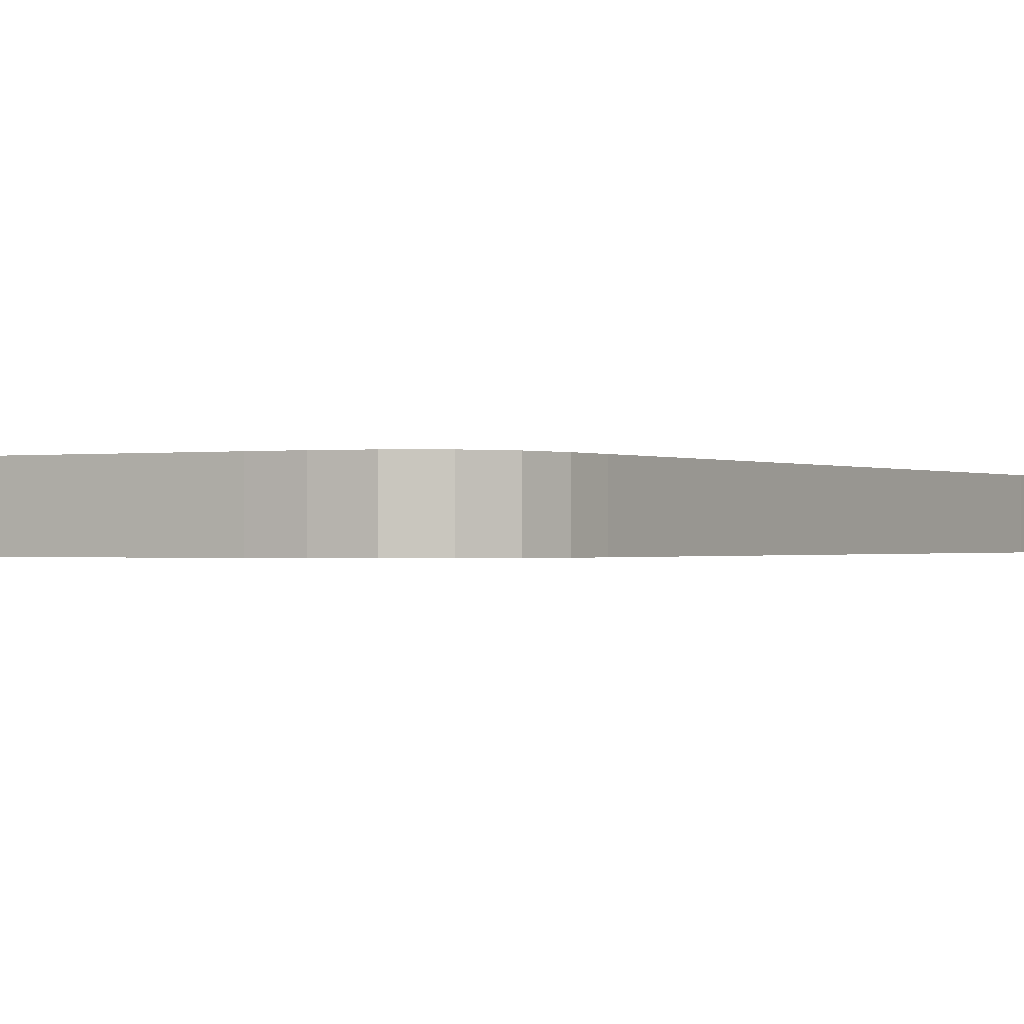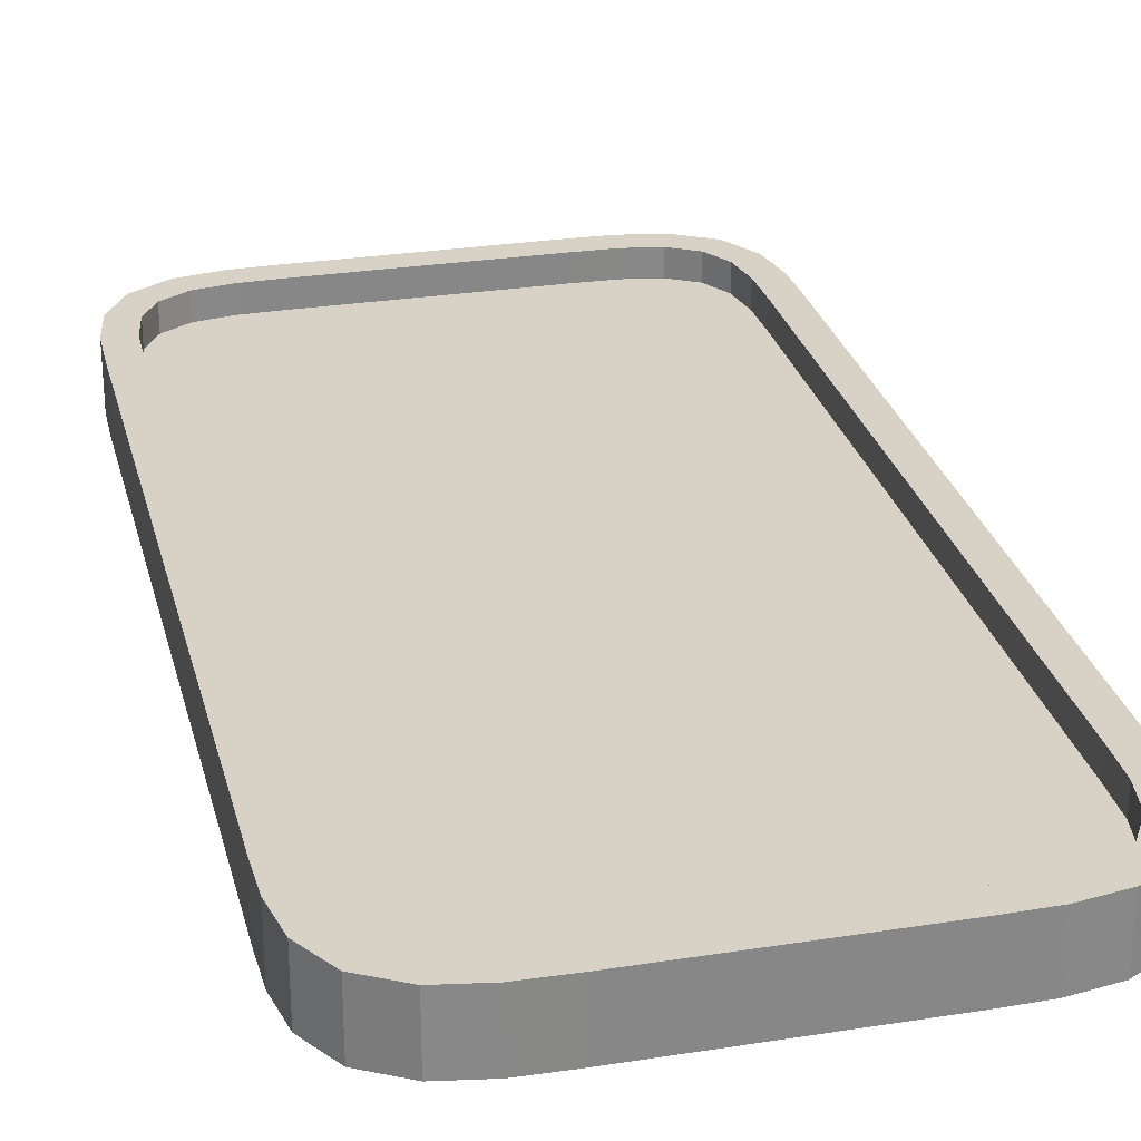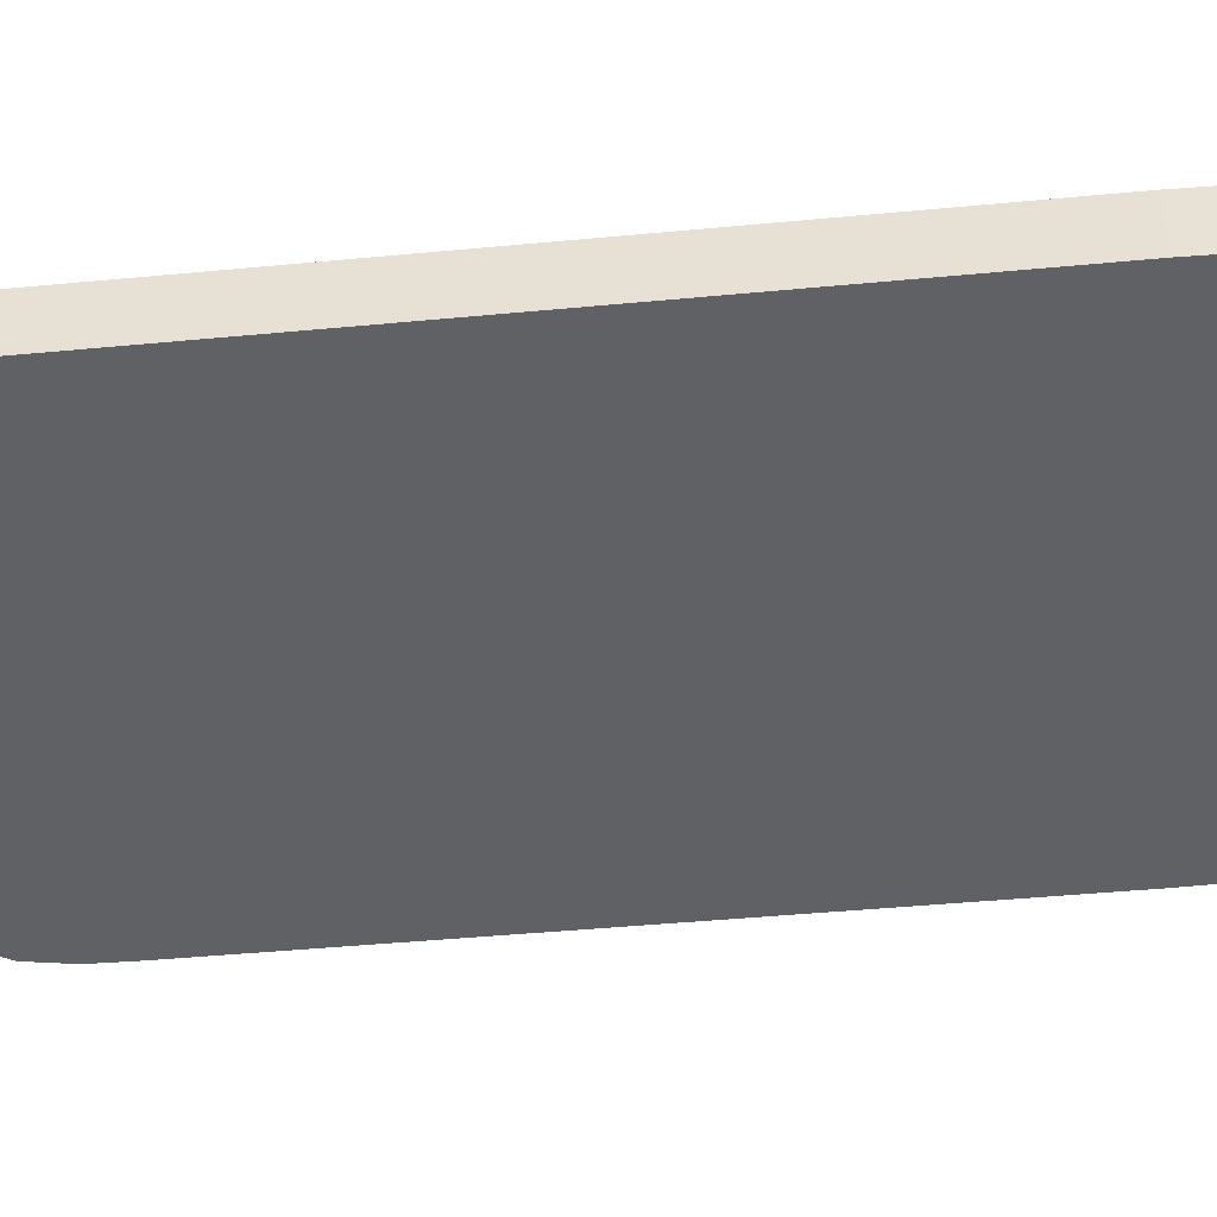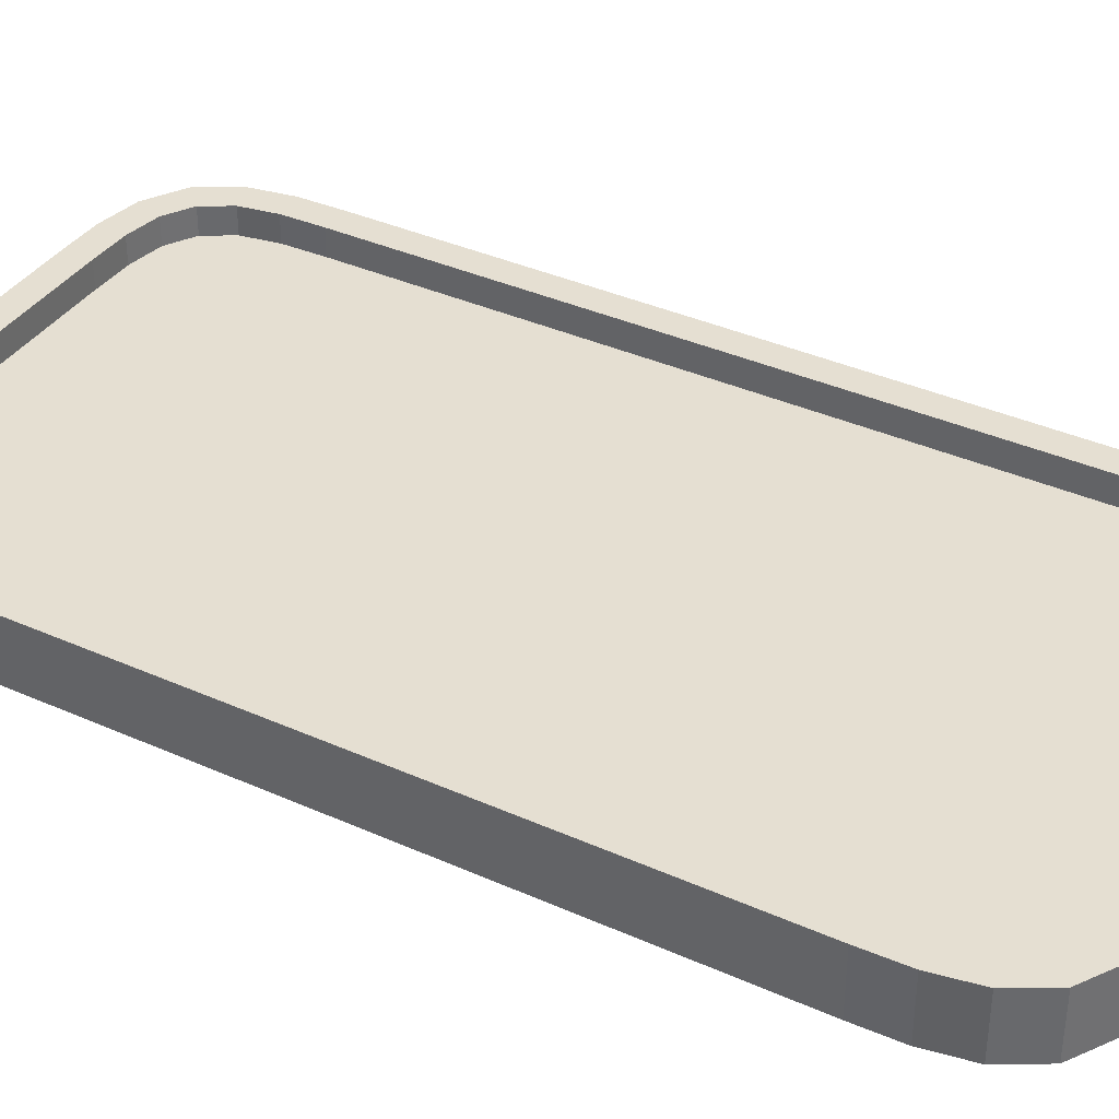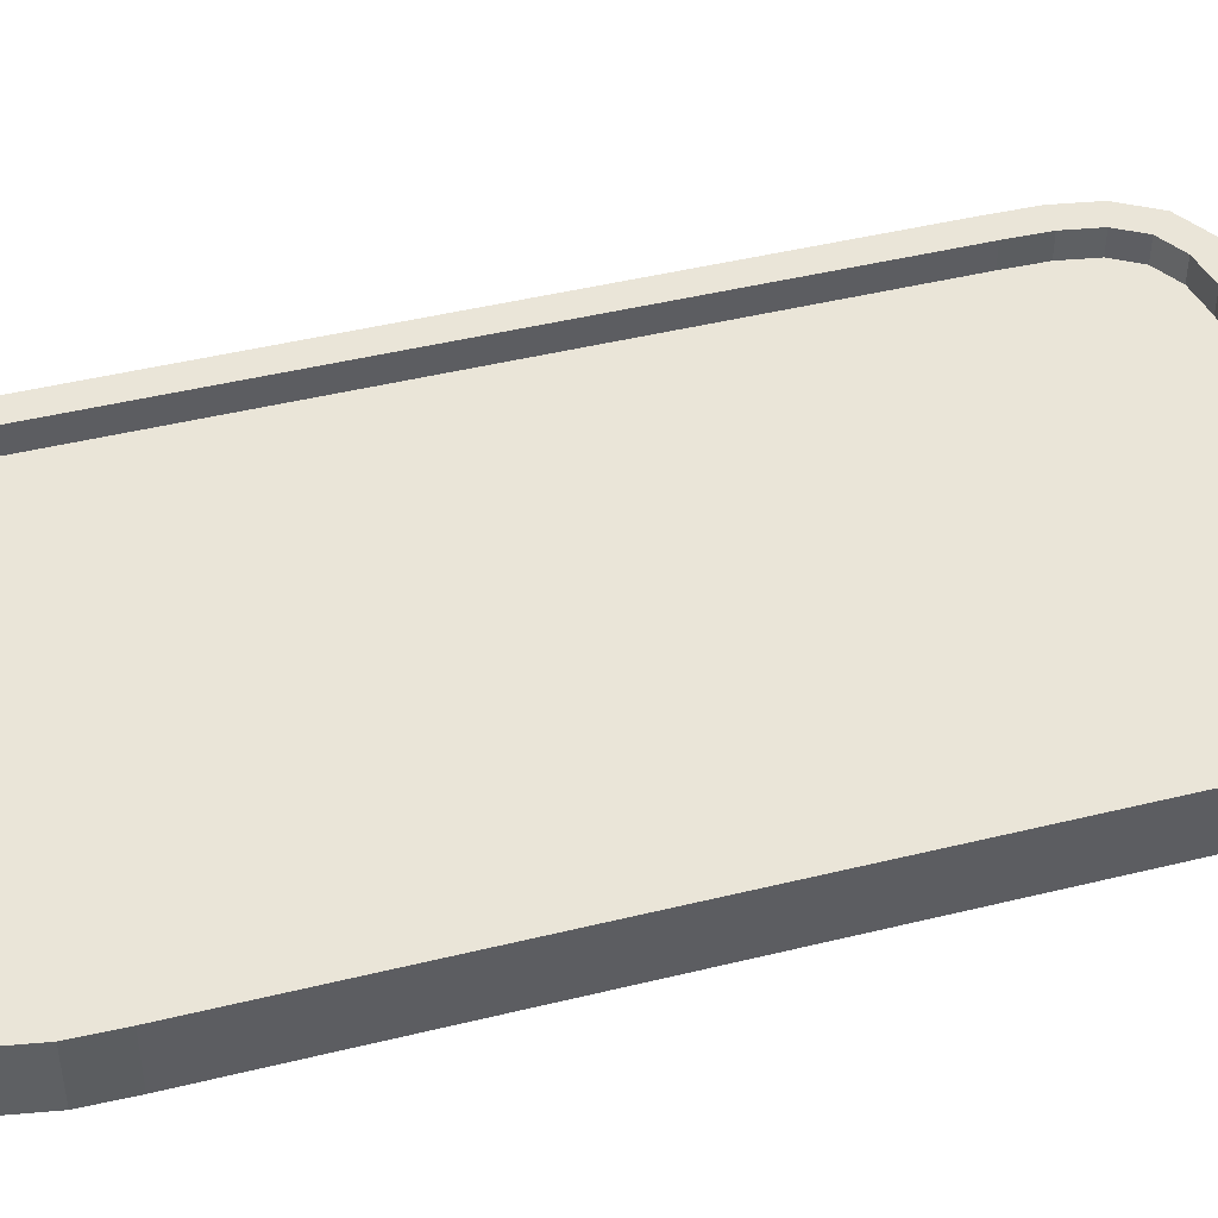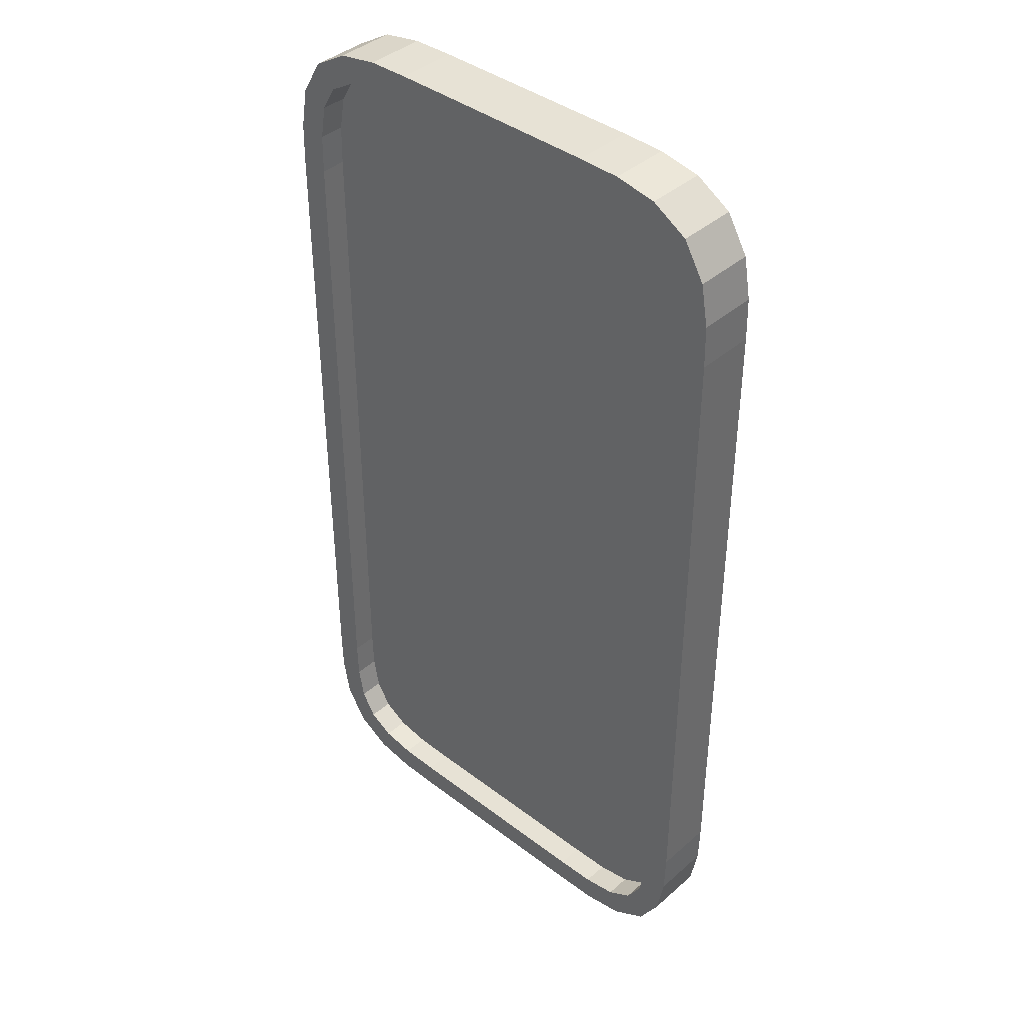
<metadata>
{"format":"obj","ext":"obj","renderer":"f3d","projection":"perspective","resolution":1024,"background":"white","views":[{"elev":-0.5,"azim":-149.7,"up":"+Y"},{"elev":27.6,"azim":-13.6,"up":"+Y"},{"elev":-45.7,"azim":96.2,"up":"+Y"},{"elev":37.3,"azim":-60.1,"up":"+Y"},{"elev":45.1,"azim":74.1,"up":"+Y"},{"elev":40.2,"azim":-136.9,"up":"+Z"}]}
</metadata>
<code>
g Plane.327_Plane.396
v 34.49 0.06855 9.107
v 34.48 0.06855 9.067
v 34.48 0.06855 9.022
v 34.48 0.06855 8.253
v 34.62 4e-06 9.194
v 34.45 4e-06 9.022
v 34.57 4e-06 9.193
v 34.52 4e-06 9.185
v 34.48 4e-06 9.16
v 34.46 4e-06 9.118
v 34.45 4e-06 9.07
v 35.04 4e-06 9.022
v 34.87 4e-06 9.194
v 35.04 4e-06 9.07
v 35.03 4e-06 9.118
v 35.01 4e-06 9.16
v 34.97 4e-06 9.185
v 34.92 4e-06 9.193
v 34.62 4e-06 8.08
v 34.45 4e-06 8.253
v 34.57 4e-06 8.082
v 34.52 4e-06 8.09
v 34.48 4e-06 8.115
v 34.46 4e-06 8.157
v 34.45 4e-06 8.204
v 34.87 4e-06 8.08
v 35.04 4e-06 8.253
v 34.92 4e-06 8.082
v 34.97 4e-06 8.09
v 35.01 4e-06 8.115
v 35.03 4e-06 8.157
v 35.04 4e-06 8.204
v 34.5 0.06855 9.137
v 34.53 0.06855 9.154
v 34.57 0.06855 9.162
v 34.62 0.06855 9.163
v 34.87 0.06855 9.163
v 34.92 0.06855 9.162
v 34.96 0.06855 9.154
v 34.99 0.06855 9.137
v 35 0.06855 9.107
v 35.01 0.06855 9.067
v 35.01 0.06855 9.022
v 35.01 0.06855 8.253
v 35.01 0.06855 8.208
v 35 0.06855 8.168
v 34.99 0.06855 8.138
v 34.96 0.06855 8.12
v 34.92 0.06855 8.113
v 34.87 0.06855 8.112
v 34.62 0.06855 8.112
v 34.57 0.06855 8.113
v 34.53 0.06855 8.12
v 34.5 0.06855 8.138
v 34.49 0.06855 8.168
v 34.48 0.06855 8.208
v 34.46 0.06855 9.118
v 34.48 0.06855 9.16
v 34.45 0.06855 9.07
v 34.45 0.06855 9.022
v 34.45 0.06855 8.253
v 34.52 0.06855 9.185
v 34.57 0.06855 9.193
v 34.62 0.06855 9.194
v 34.87 0.06855 9.194
v 34.92 0.06855 9.193
v 34.97 0.06855 9.185
v 35.01 0.06855 9.16
v 35.03 0.06855 9.118
v 35.04 0.06855 9.07
v 35.04 0.06855 9.022
v 35.04 0.06855 8.253
v 35.04 0.06855 8.204
v 35.03 0.06855 8.157
v 35.01 0.06855 8.115
v 34.97 0.06855 8.09
v 34.92 0.06855 8.082
v 34.87 0.06855 8.08
v 34.62 0.06855 8.08
v 34.57 0.06855 8.082
v 34.52 0.06855 8.09
v 34.48 0.06855 8.115
v 34.46 0.06855 8.157
v 34.45 0.06855 8.204
v 34.49 0.03889 9.107
v 34.5 0.03889 9.137
v 34.48 0.03889 9.067
v 34.48 0.03889 9.022
v 34.48 0.03889 8.253
v 34.53 0.03889 9.154
v 34.57 0.03889 9.162
v 34.62 0.03889 9.163
v 34.87 0.03889 9.163
v 34.92 0.03889 9.162
v 34.96 0.03889 9.154
v 34.99 0.03889 9.137
v 35 0.03889 9.107
v 35.01 0.03889 9.067
v 35.01 0.03889 9.022
v 35.01 0.03889 8.253
v 35.01 0.03889 8.208
v 35 0.03889 8.168
v 34.99 0.03889 8.138
v 34.96 0.03889 8.12
v 34.92 0.03889 8.113
v 34.87 0.03889 8.112
v 34.62 0.03889 8.112
v 34.57 0.03889 8.113
v 34.53 0.03889 8.12
v 34.5 0.03889 8.138
v 34.49 0.03889 8.168
v 34.48 0.03889 8.208
g Plane.327_Plane.396_None
f 54 55 111 110
f 6 20 25 24 23 22 21 19 26 28 29 30 31 32 27 12 14 15 16 17 18 13 5 7 8 9 10 11
f 23 24 83 82
f 15 14 70 69
f 24 25 84 83
f 14 12 71 70
f 20 6 60 61
f 25 20 61 84
f 12 27 72 71
f 6 11 59 60
f 27 32 73 72
f 11 10 57 59
f 32 31 74 73
f 10 9 58 57
f 31 30 75 74
f 9 8 62 58
f 30 29 76 75
f 8 7 63 62
f 29 28 77 76
f 7 5 64 63
f 28 26 78 77
f 5 13 65 64
f 26 19 79 78
f 13 18 66 65
f 19 21 80 79
f 18 17 67 66
f 21 22 81 80
f 17 16 68 67
f 22 23 82 81
f 16 15 69 68
f 33 1 57 58
f 1 2 59 57
f 2 3 60 59
f 3 4 61 60
f 34 33 58 62
f 35 34 62 63
f 36 35 63 64
f 37 36 64 65
f 38 37 65 66
f 39 38 66 67
f 40 39 67 68
f 41 40 68 69
f 42 41 69 70
f 43 42 70 71
f 44 43 71 72
f 45 44 72 73
f 46 45 73 74
f 47 46 74 75
f 48 47 75 76
f 49 48 76 77
f 50 49 77 78
f 51 50 78 79
f 52 51 79 80
f 53 52 80 81
f 54 53 81 82
f 55 54 82 83
f 56 55 83 84
f 4 56 84 61
f 88 87 85 86 90 91 92 93 94 95 96 97 98 99 100 101 102 103 104 105 106 107 108 109 110 111 112 89
f 41 42 98 97
f 55 56 112 111
f 42 43 99 98
f 1 33 86 85
f 56 4 89 112
f 43 44 100 99
f 2 1 85 87
f 44 45 101 100
f 3 2 87 88
f 45 46 102 101
f 4 3 88 89
f 46 47 103 102
f 33 34 90 86
f 47 48 104 103
f 34 35 91 90
f 48 49 105 104
f 35 36 92 91
f 49 50 106 105
f 36 37 93 92
f 50 51 107 106
f 37 38 94 93
f 51 52 108 107
f 38 39 95 94
f 52 53 109 108
f 39 40 96 95
f 53 54 110 109
f 40 41 97 96

</code>
